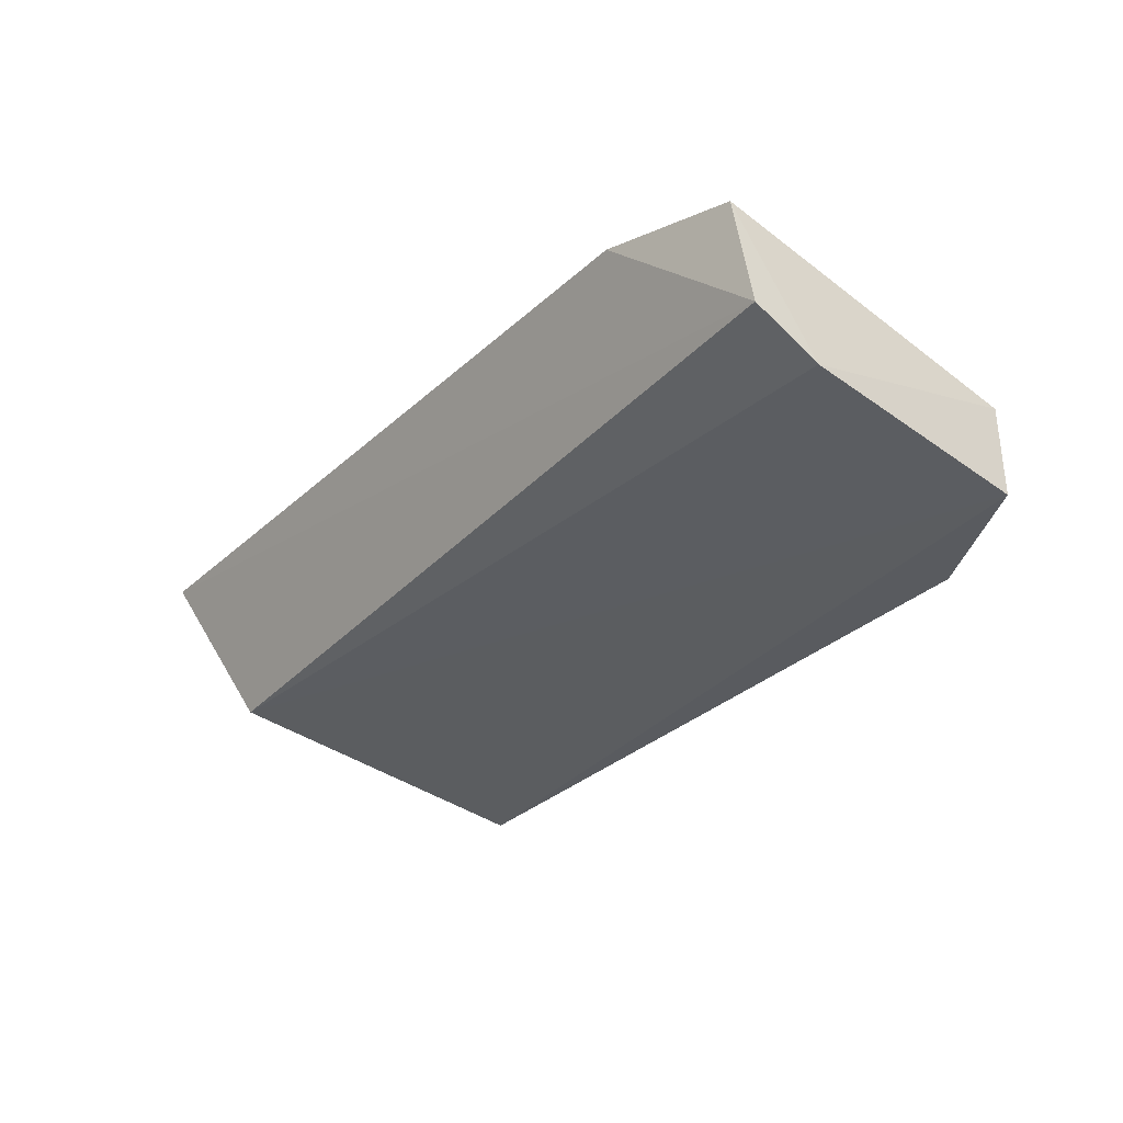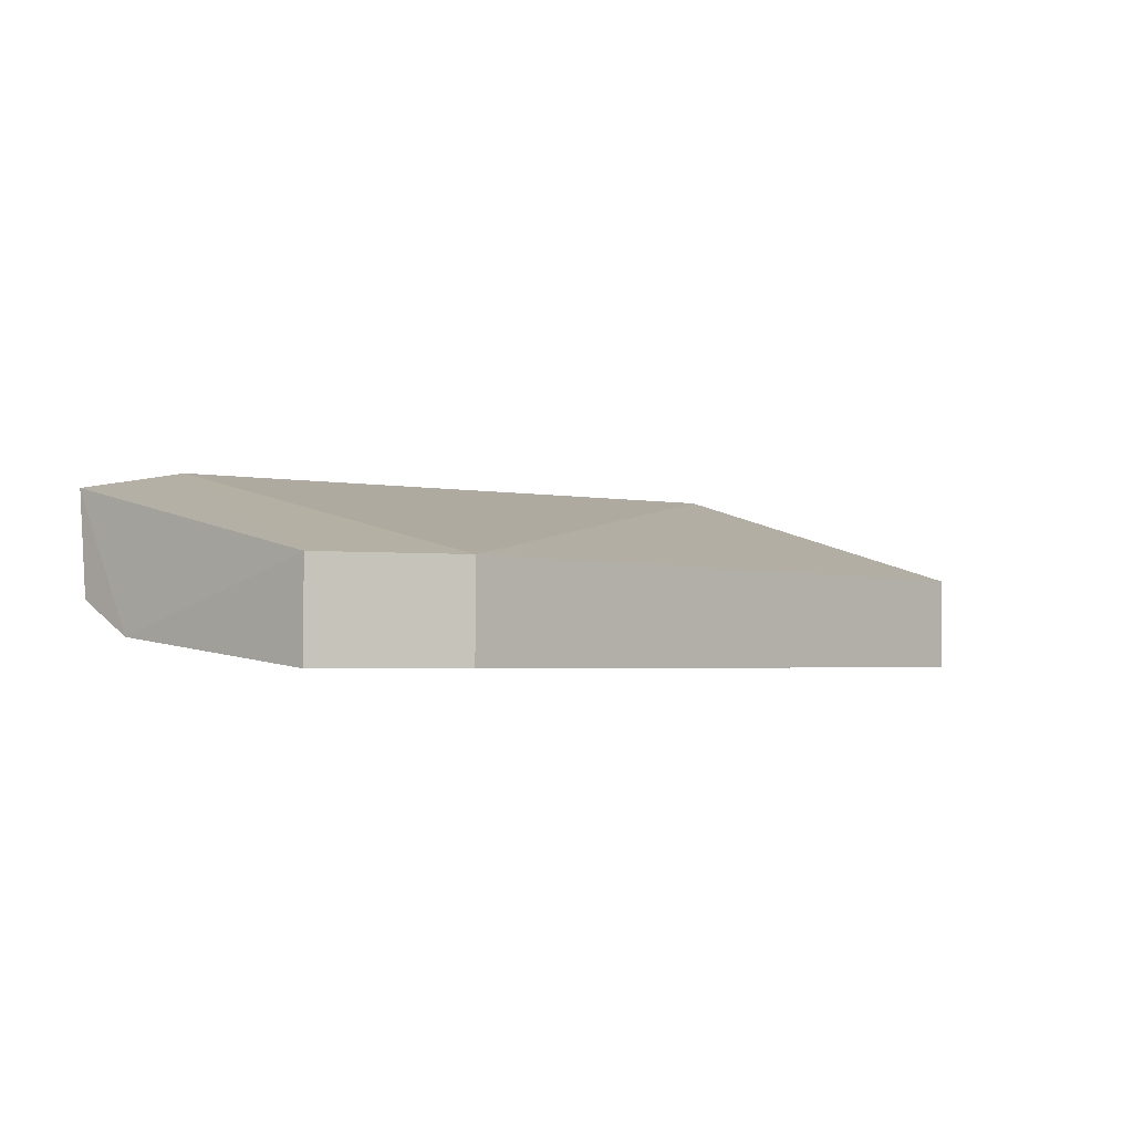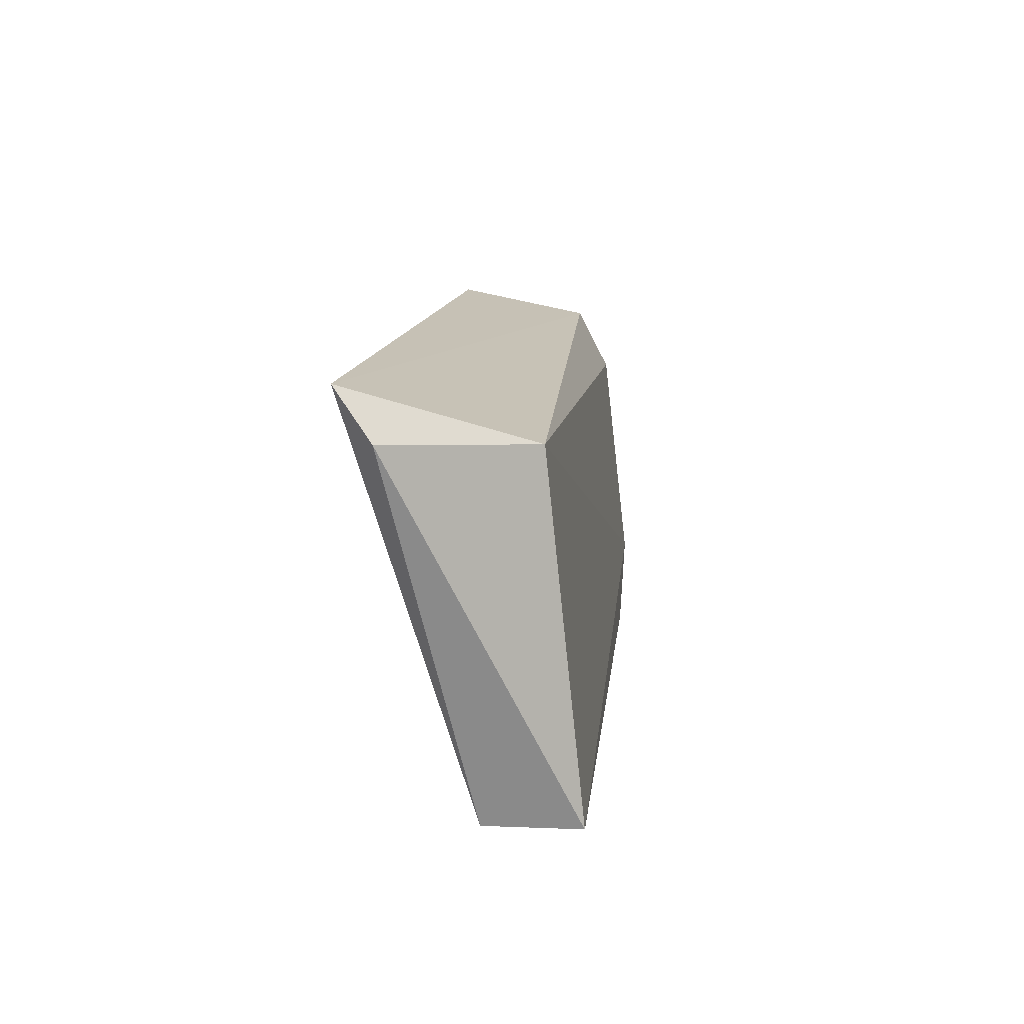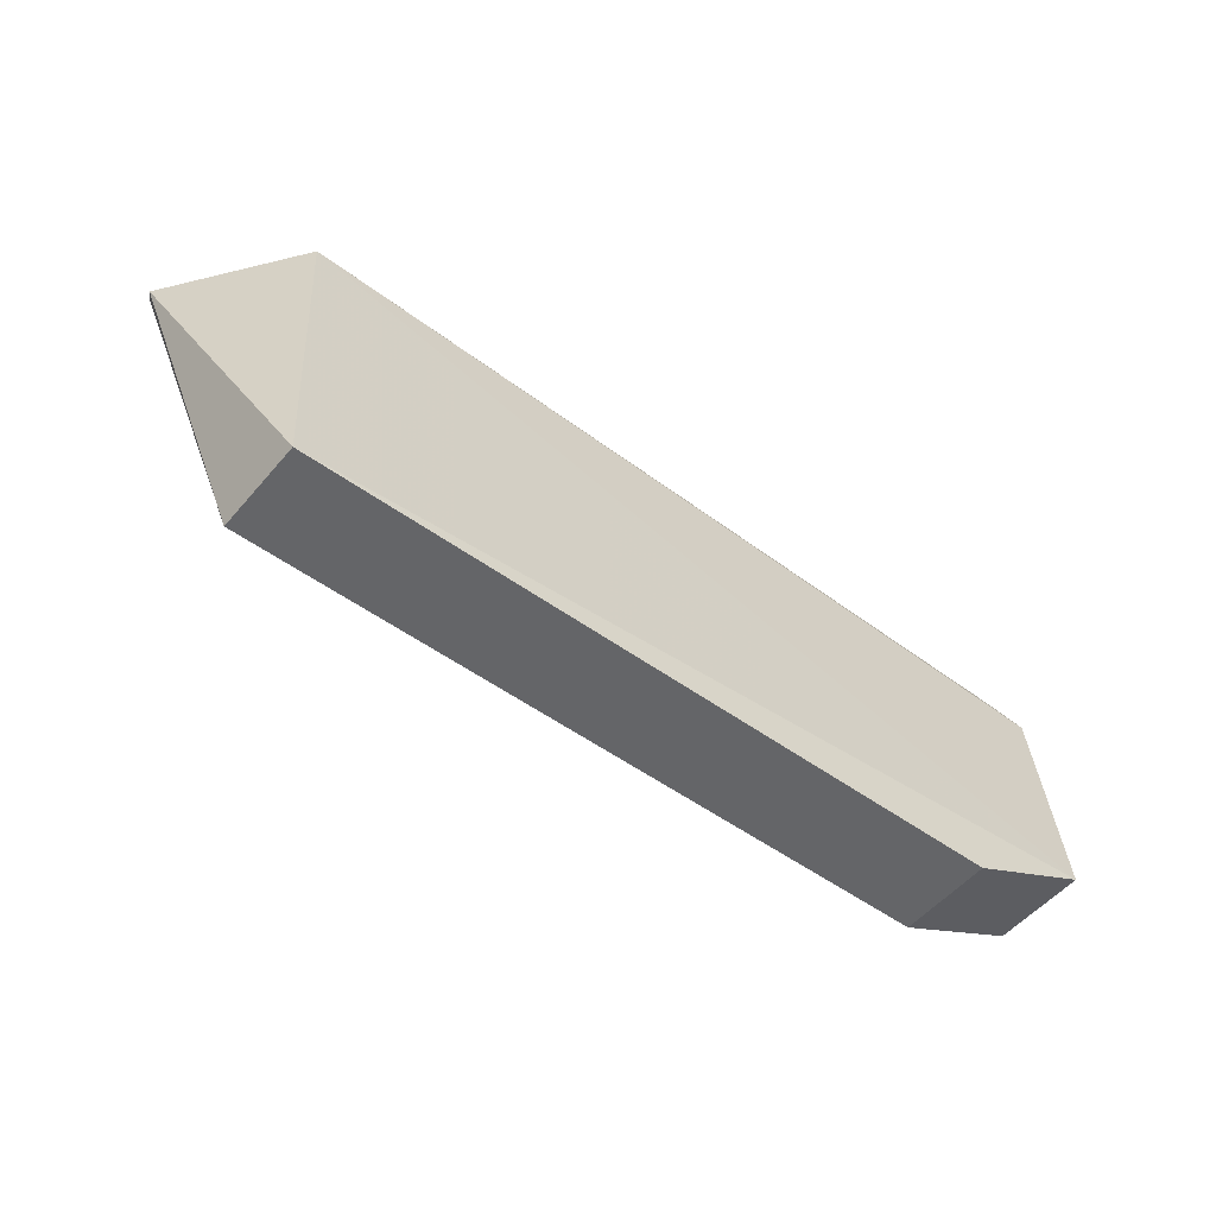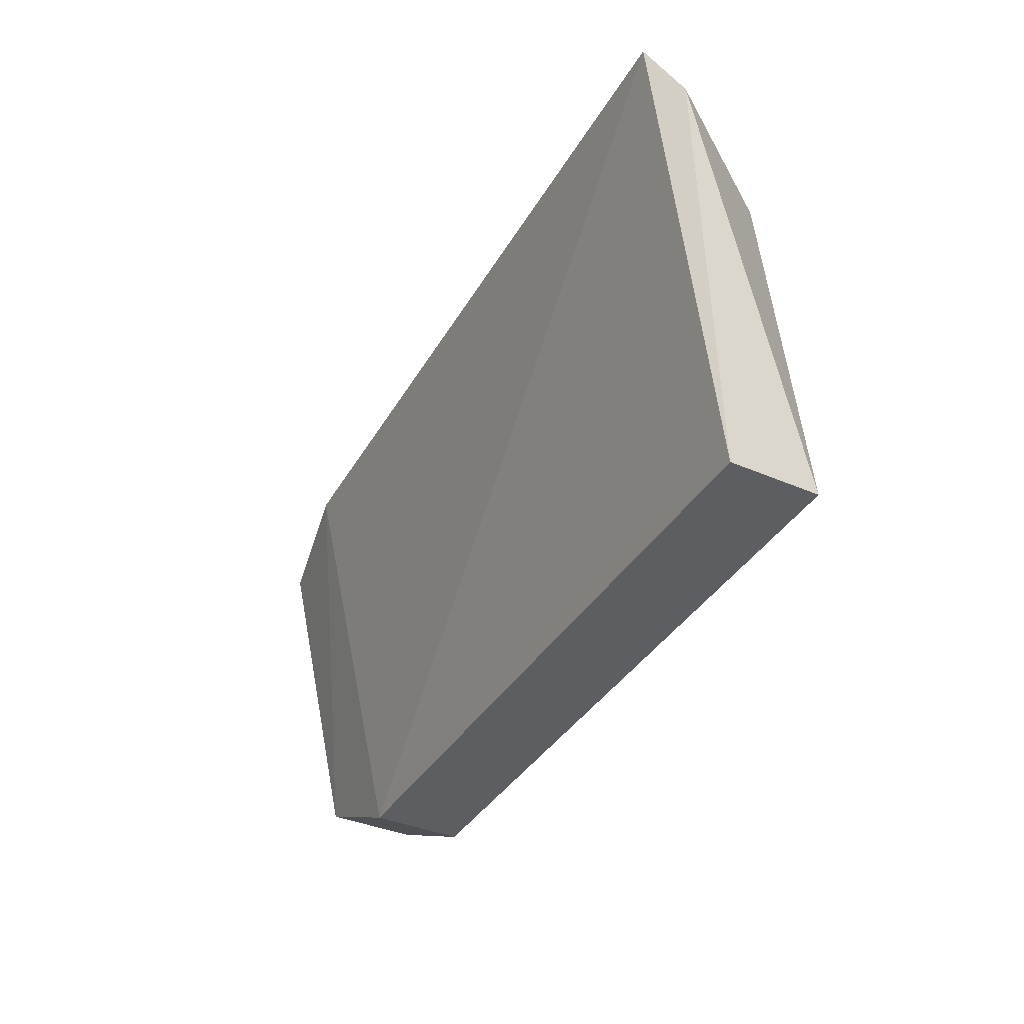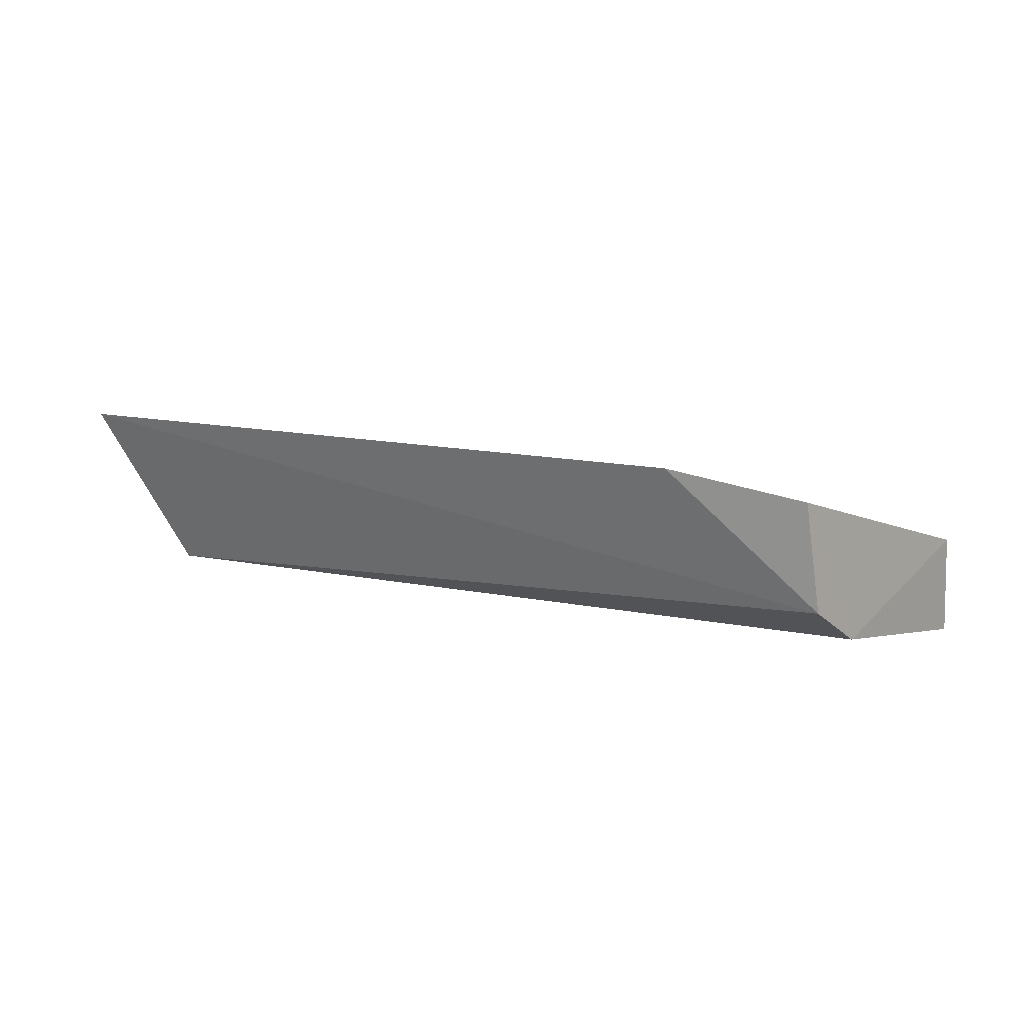
<metadata>
{"format":"obj","ext":"obj","renderer":"f3d","projection":"perspective","resolution":1024,"background":"white","views":[{"elev":-32.2,"azim":-128.1,"up":"+Z"},{"elev":-2.9,"azim":-47.0,"up":"+Z"},{"elev":12.3,"azim":95.7,"up":"+Y"},{"elev":-51.5,"azim":141.7,"up":"+Y"},{"elev":-38.3,"azim":61.6,"up":"+Y"},{"elev":7.2,"azim":-143.7,"up":"+Z"}]}
</metadata>
<code>
v 0.3864 0.2001 -0.02066
v 0.3862 0.2001 -0.04269
v 0.4037 0.296 0.005815
v 0.2207 0.2964 0.001667
v 0.1894 0.2153 -0.02066
v 0.3853 0.2816 -0.03396
v 0.4067 0.2847 -0.00266
v 0.2197 0.2001 -0.02066
v 0.1884 0.2864 -0.02831
v 0.2197 0.2001 -0.04281
v 0.1894 0.2905 -0.004145
v 0.1894 0.2153 -0.04281
v 0.1878 0.2708 -0.03635
f 7 1 2
f 7 3 1
f 7 6 3
f 7 2 6
f 8 2 1
f 8 1 3
f 8 3 4
f 8 4 5
f 9 4 3
f 9 3 6
f 10 8 5
f 10 2 8
f 11 5 4
f 11 4 9
f 12 10 5
f 12 6 2
f 12 2 10
f 13 11 9
f 13 5 11
f 13 12 5
f 13 9 6
f 13 6 12

</code>
